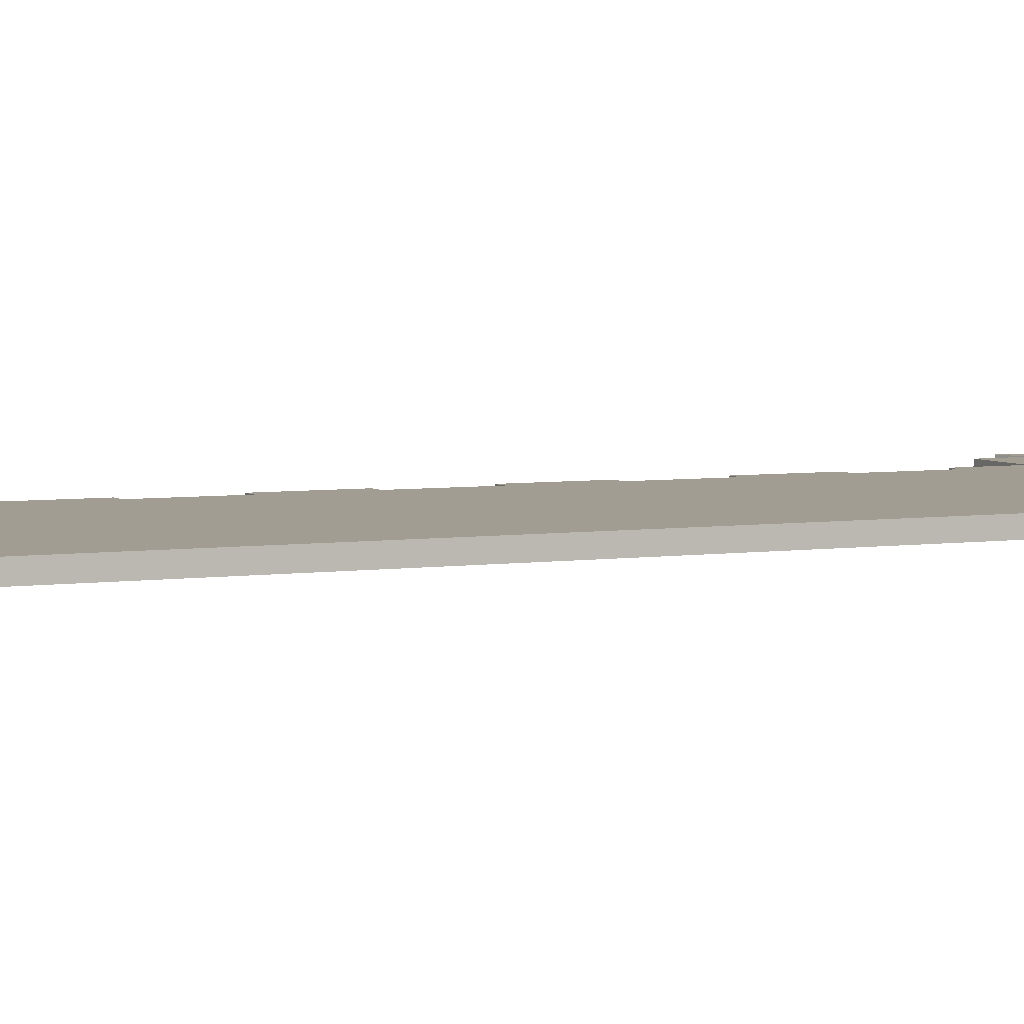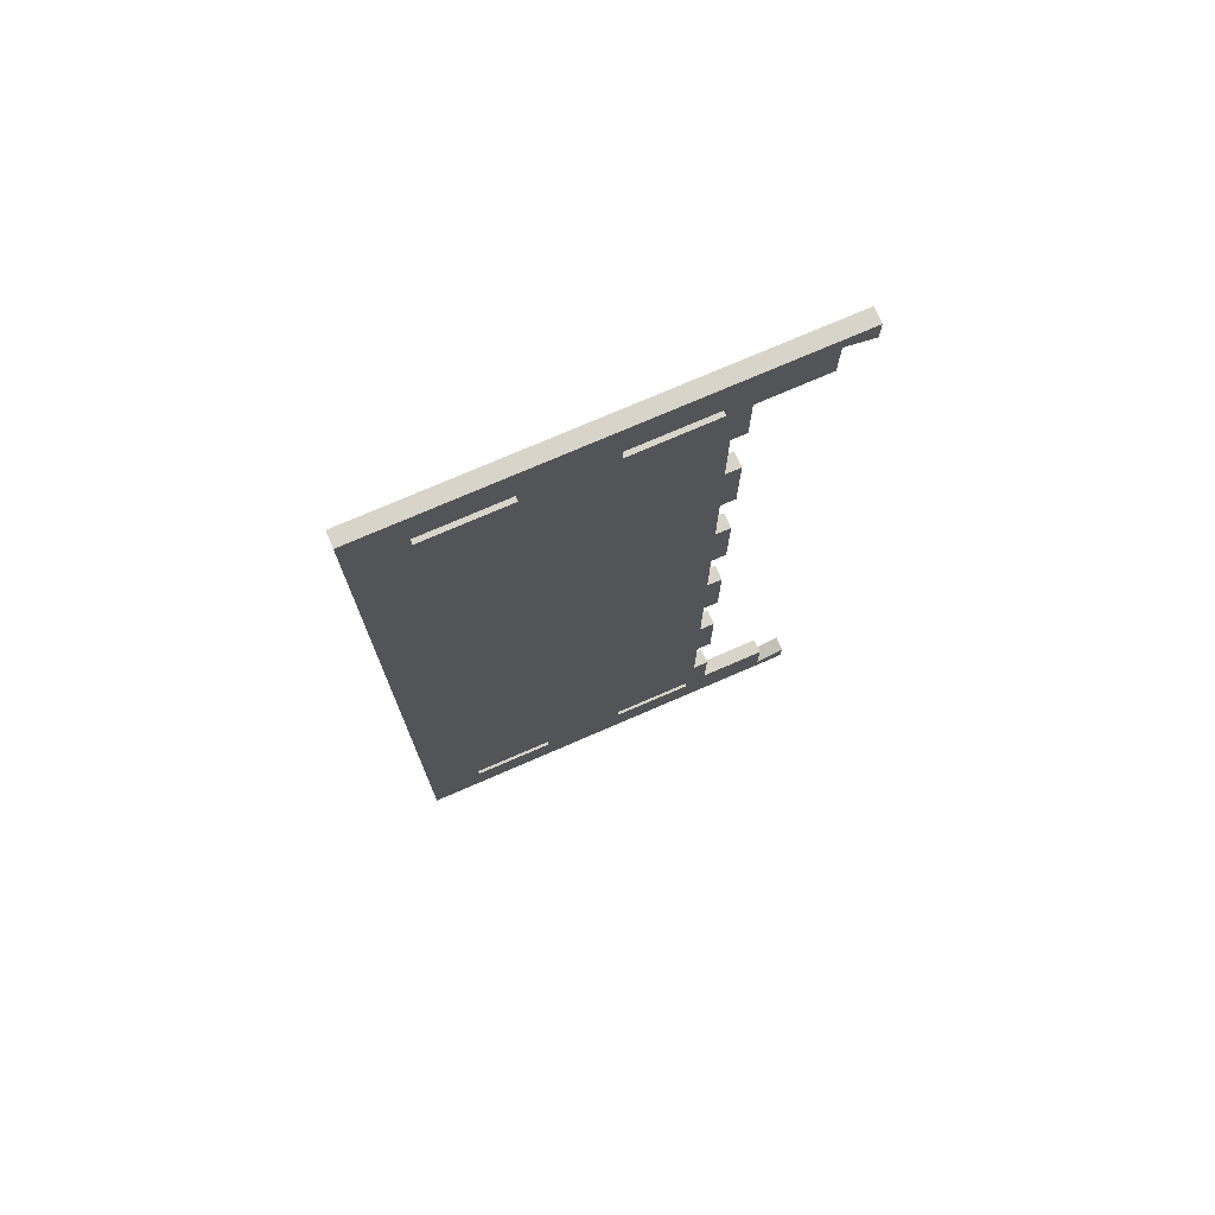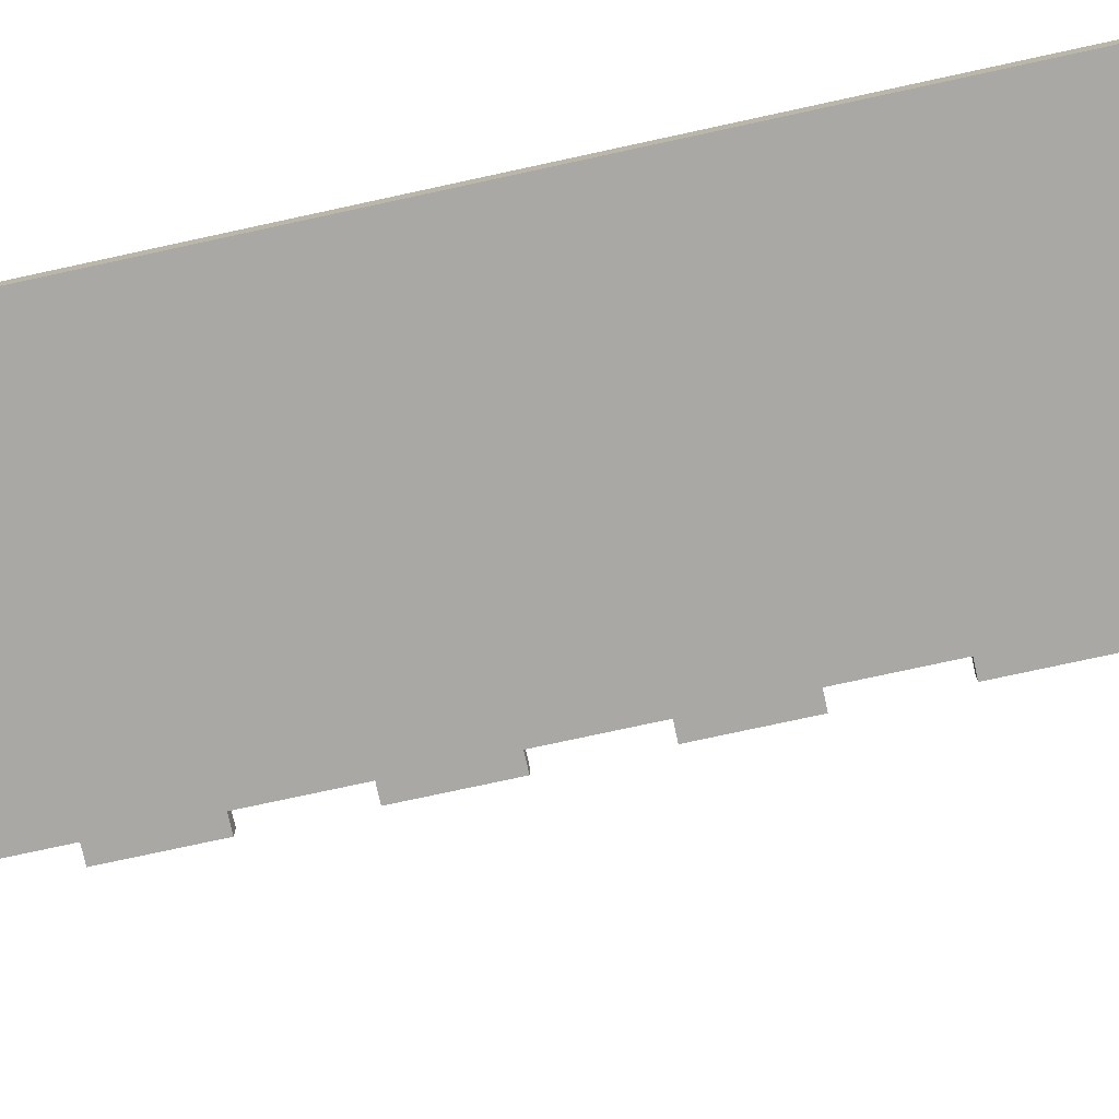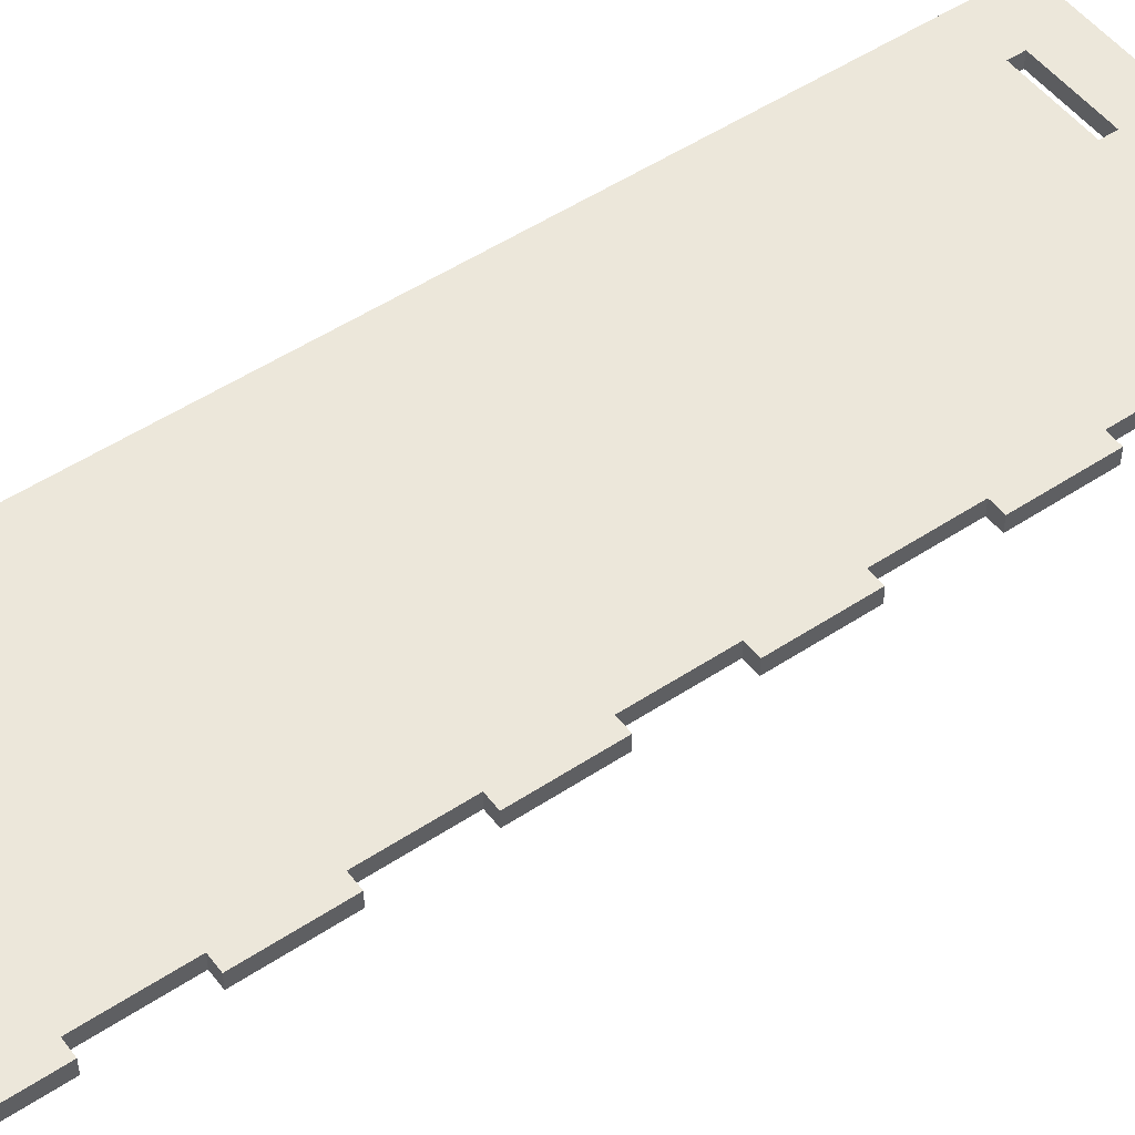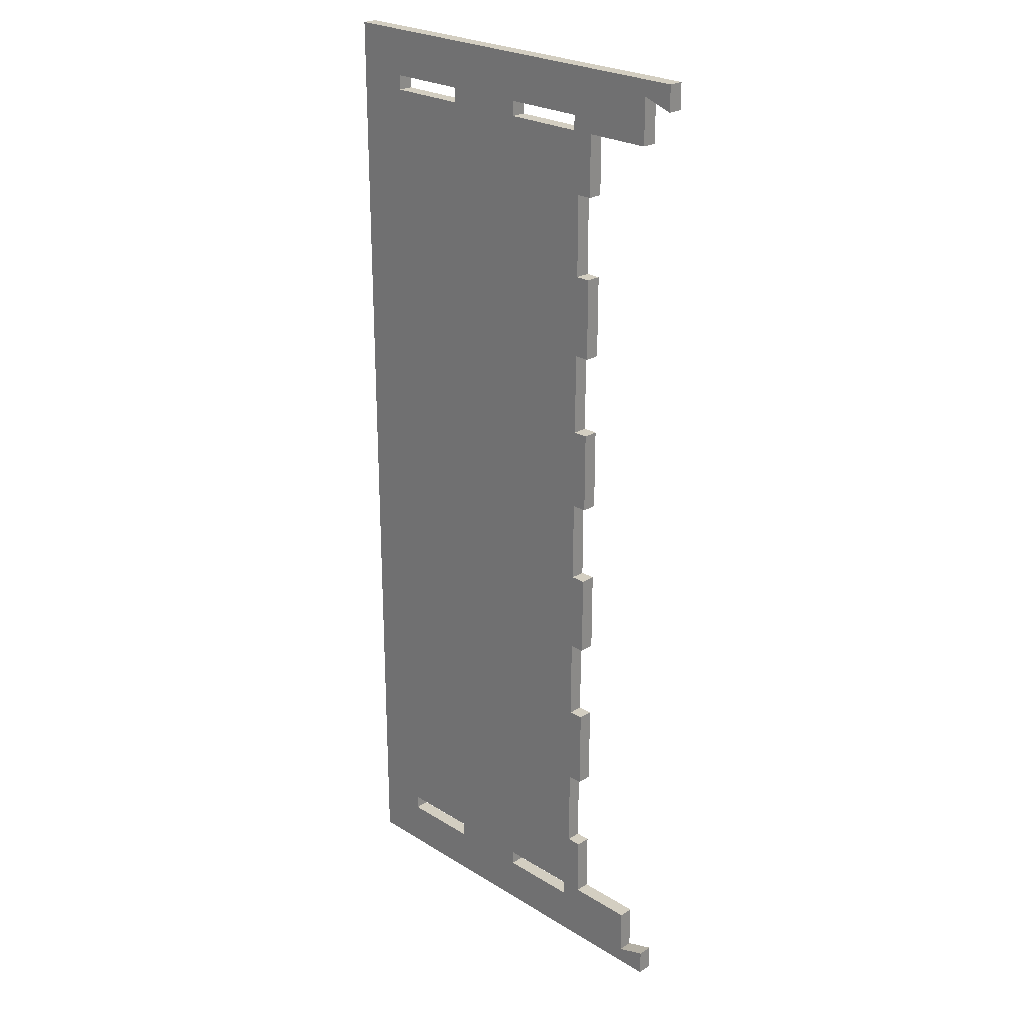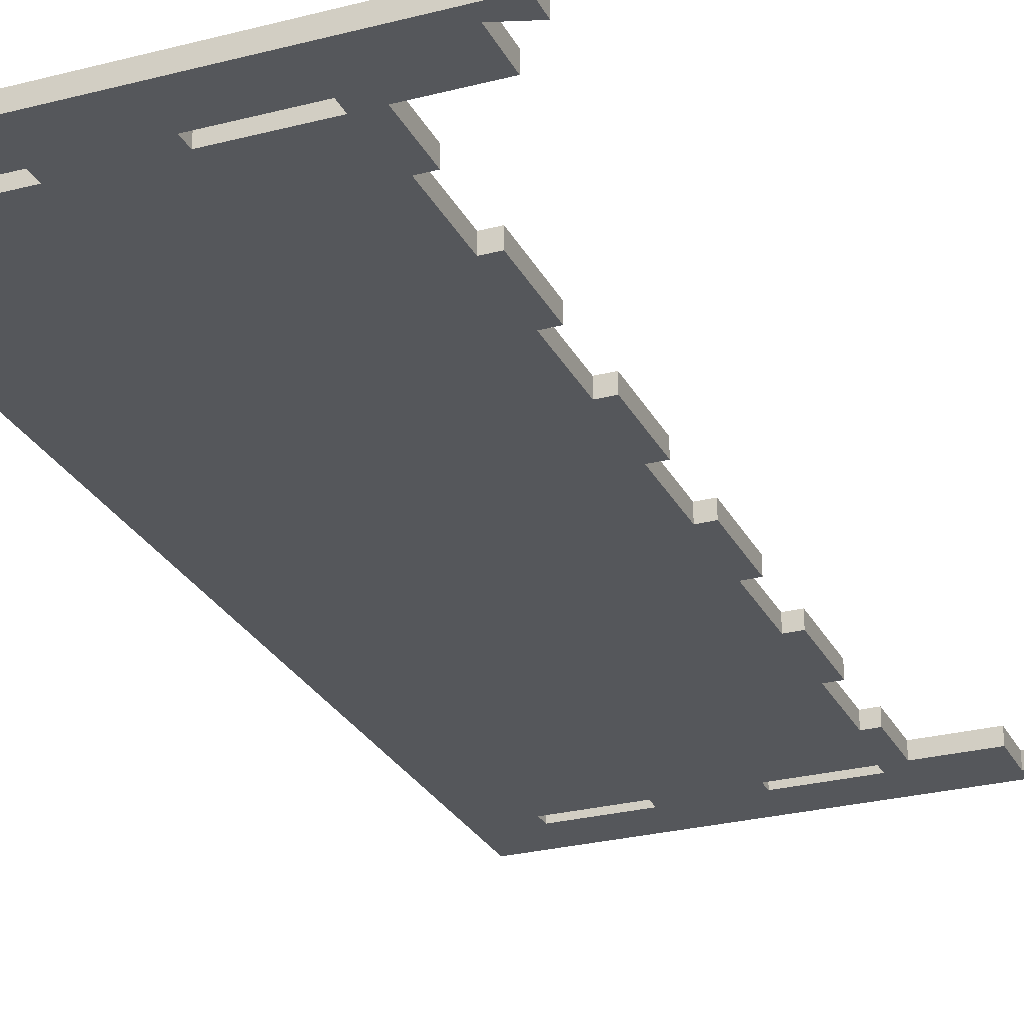
<metadata>
{"format":"obj","ext":"obj","renderer":"f3d","projection":"perspective","resolution":1024,"background":"white","views":[{"elev":4.8,"azim":64.8,"up":"+Z"},{"elev":75.1,"azim":156.6,"up":"+Y"},{"elev":-75.1,"azim":102.3,"up":"+Z"},{"elev":50.5,"azim":-126.0,"up":"+Z"},{"elev":24.9,"azim":-135.0,"up":"+Y"},{"elev":-26.7,"azim":-157.9,"up":"+Z"}]}
</metadata>
<code>
g whalm398 OWP-09
v 0 0 0
v 0 0 0.018
v -0.018 0 0
v -0.018 0 0.018
v -0.018 0.1 0
v -0.018 0.1 0.018
v 0 0.1 0
v 0 0.1 0.018
v 0 0.2 0
v 0 0.2 0.018
v -0.018 0.2 0
v -0.018 0.2 0.018
v -0.018 0.3 0
v -0.018 0.3 0.018
v 0 0.3 0
v 0 0.3 0.018
v 0 0.4 0
v 0 0.4 0.018
v -0.018 0.4 0
v -0.018 0.4 0.018
v -0.018 0.5 0
v -0.018 0.5 0.018
v 0 0.5 0
v 0 0.5 0.018
v 0 0.6 0
v 0 0.6 0.018
v -0.018 0.6 0
v -0.018 0.6 0.018
v -0.018 0.7 0
v -0.018 0.7 0.018
v 0 0.7 0
v 0 0.7 0.018
v 0 0.8 0
v 0 0.8 0.018
v -0.018 0.8 0
v -0.018 0.8 0.018
v -0.018 0.875 0
v -0.018 0.875 0.018
v -0.099 0.875 0
v -0.099 0.875 0.018
v -0.099 0.931 0
v -0.099 0.931 0.018
v -0.135 0.919 0
v -0.135 0.919 0.018
v -0.135 0.95 0
v -0.135 0.95 0.018
v 0.3726 0.95 0
v 0.3726 0.95 0.018
v 0.3726 -0.25 0
v 0.3726 -0.25 0.018
v -0.135 -0.25 0
v -0.135 -0.25 0.018
v -0.135 -0.219 0
v -0.135 -0.219 0.018
v -0.099 -0.231 0
v -0.099 -0.231 0.018
v -0.099 -0.175 0
v -0.099 -0.175 0.018
v -0.018 -0.175 0
v -0.018 -0.175 0.018
v -0.018 -0.1 0
v -0.018 -0.1 0.018
v 0 -0.1 0
v 0 -0.1 0.018
v 0.008 0.875 0
v 0.008 0.875 0.018
v 0.108 0.875 0
v 0.108 0.875 0.018
v 0.108 0.893 0
v 0.108 0.893 0.018
v 0.008 0.893 0
v 0.008 0.893 0.018
v 0.108 -0.175 0
v 0.108 -0.175 0.018
v 0.008 -0.175 0
v 0.008 -0.175 0.018
v 0.008 -0.193 0
v 0.008 -0.193 0.018
v 0.108 -0.193 0
v 0.108 -0.193 0.018
v 0.308 0.893 0
v 0.308 0.893 0.018
v 0.208 0.893 0
v 0.208 0.893 0.018
v 0.208 0.875 0
v 0.208 0.875 0.018
v 0.308 0.875 0
v 0.308 0.875 0.018
v 0.308 -0.175 0
v 0.308 -0.175 0.018
v 0.208 -0.175 0
v 0.208 -0.175 0.018
v 0.208 -0.193 0
v 0.208 -0.193 0.018
v 0.308 -0.193 0
v 0.308 -0.193 0.018
f 1 3 4 2
f 3 5 6 4
f 5 7 8 6
f 7 9 10 8
f 9 11 12 10
f 11 13 14 12
f 13 15 16 14
f 15 17 18 16
f 17 19 20 18
f 19 21 22 20
f 21 23 24 22
f 23 25 26 24
f 25 27 28 26
f 27 29 30 28
f 29 31 32 30
f 31 33 34 32
f 33 35 36 34
f 35 37 38 36
f 37 39 40 38
f 39 41 42 40
f 41 43 44 42
f 43 45 46 44
f 45 47 48 46
f 47 49 50 48
f 49 51 52 50
f 51 53 54 52
f 53 55 56 54
f 55 57 58 56
f 57 59 60 58
f 59 61 62 60
f 61 63 64 62
f 63 1 2 64
f 65 66 68 67
f 67 68 70 69
f 69 70 72 71
f 71 72 66 65
f 73 74 76 75
f 75 76 78 77
f 77 78 80 79
f 79 80 74 73
f 81 82 84 83
f 83 84 86 85
f 85 86 88 87
f 87 88 82 81
f 89 90 92 91
f 91 92 94 93
f 93 94 96 95
f 95 96 90 89
f 47 49 87
f 88 50 48
f 87 49 89
f 90 50 88
f 81 47 87
f 88 48 82
f 47 81 83
f 84 82 48
f 47 83 69
f 70 84 48
f 47 69 45
f 46 70 48
f 69 41 45
f 46 42 70
f 45 41 43
f 44 42 46
f 41 37 39
f 40 38 42
f 37 33 35
f 36 34 38
f 33 67 31
f 32 68 34
f 31 25 29
f 30 26 32
f 29 25 27
f 28 26 30
f 25 87 23
f 24 88 26
f 23 17 21
f 22 18 24
f 21 17 19
f 20 18 22
f 17 87 15
f 16 88 18
f 15 9 13
f 14 10 16
f 13 9 11
f 12 10 14
f 9 89 7
f 8 90 10
f 7 1 5
f 6 2 8
f 5 1 3
f 4 2 6
f 1 73 63
f 64 74 2
f 61 63 59
f 60 64 62
f 57 59 55
f 56 60 58
f 53 55 51
f 52 56 54
f 79 49 51
f 52 50 80
f 93 49 79
f 80 50 94
f 73 93 79
f 80 94 74
f 95 49 93
f 94 50 96
f 89 49 95
f 96 50 90
f 87 89 15
f 16 90 88
f 23 87 17
f 18 88 24
f 85 87 25
f 26 88 86
f 31 85 25
f 26 86 32
f 83 85 67
f 68 86 84
f 69 83 67
f 68 84 70
f 69 71 41
f 42 72 70
f 71 37 41
f 42 38 72
f 71 65 37
f 38 66 72
f 65 33 37
f 38 34 66
f 65 67 33
f 34 68 66
f 67 85 31
f 32 86 68
f 15 89 9
f 10 90 16
f 89 91 7
f 8 92 90
f 7 91 1
f 2 92 8
f 91 73 1
f 2 74 92
f 73 75 63
f 64 76 74
f 63 75 59
f 60 76 64
f 75 77 59
f 60 78 76
f 59 77 55
f 56 78 60
f 77 79 55
f 56 80 78
f 55 79 51
f 52 80 56
f 91 93 73
f 74 94 92

</code>
